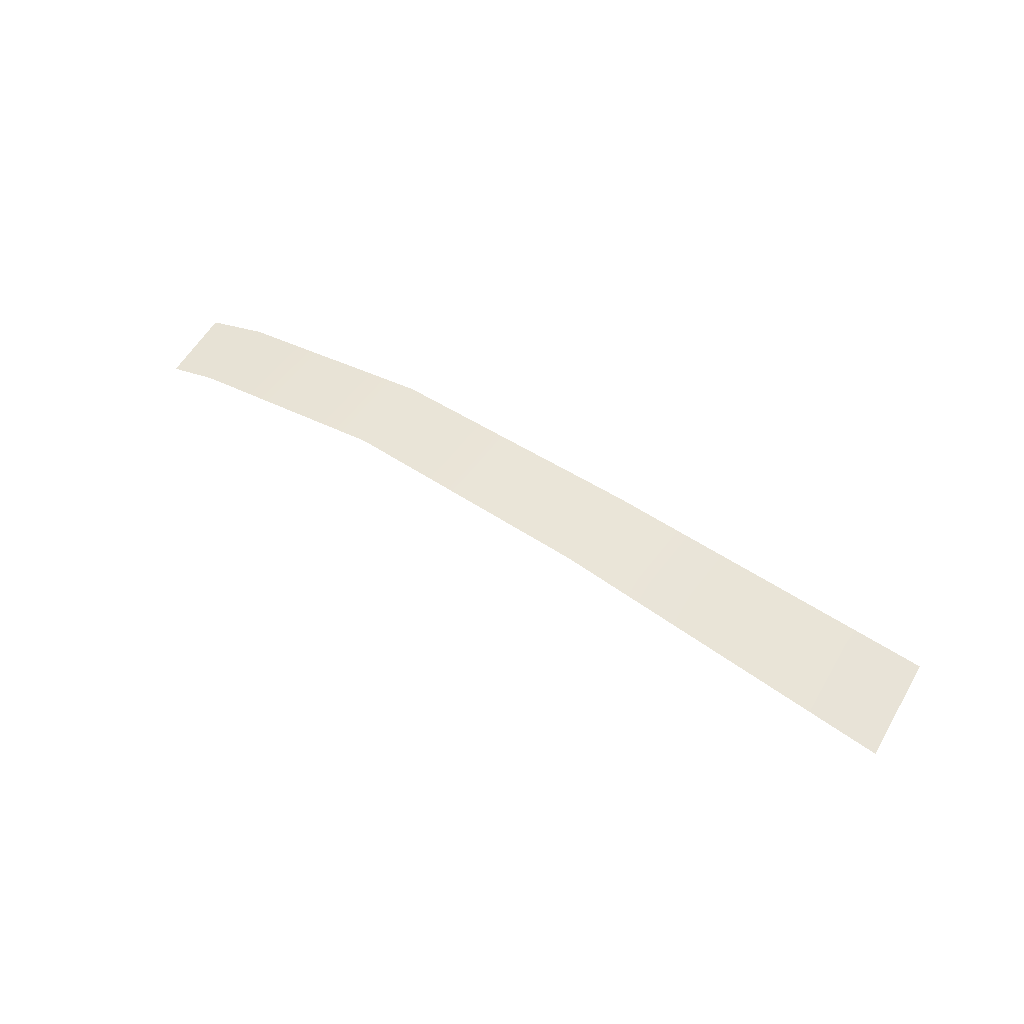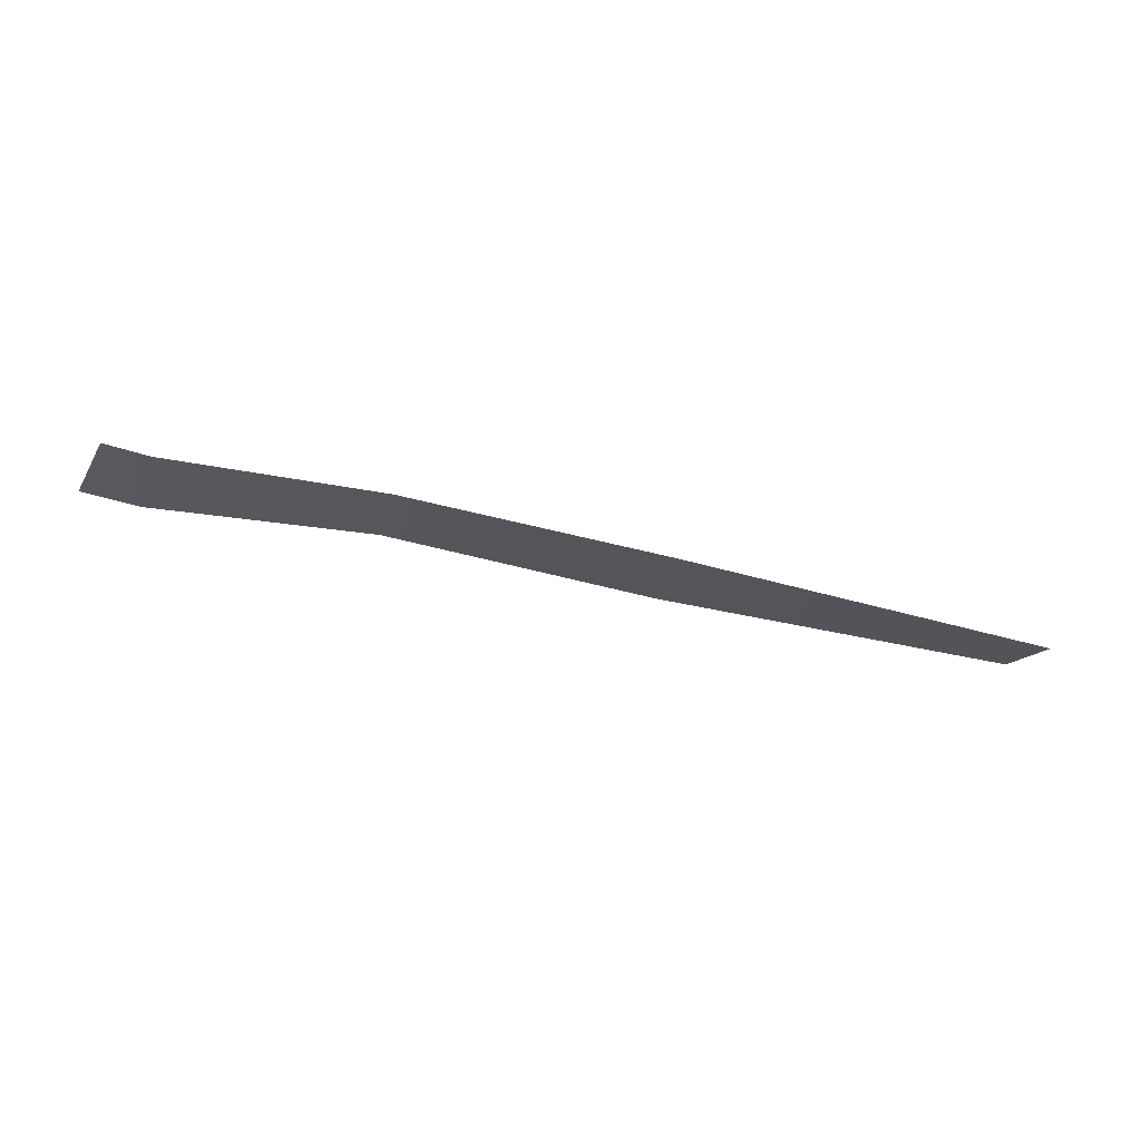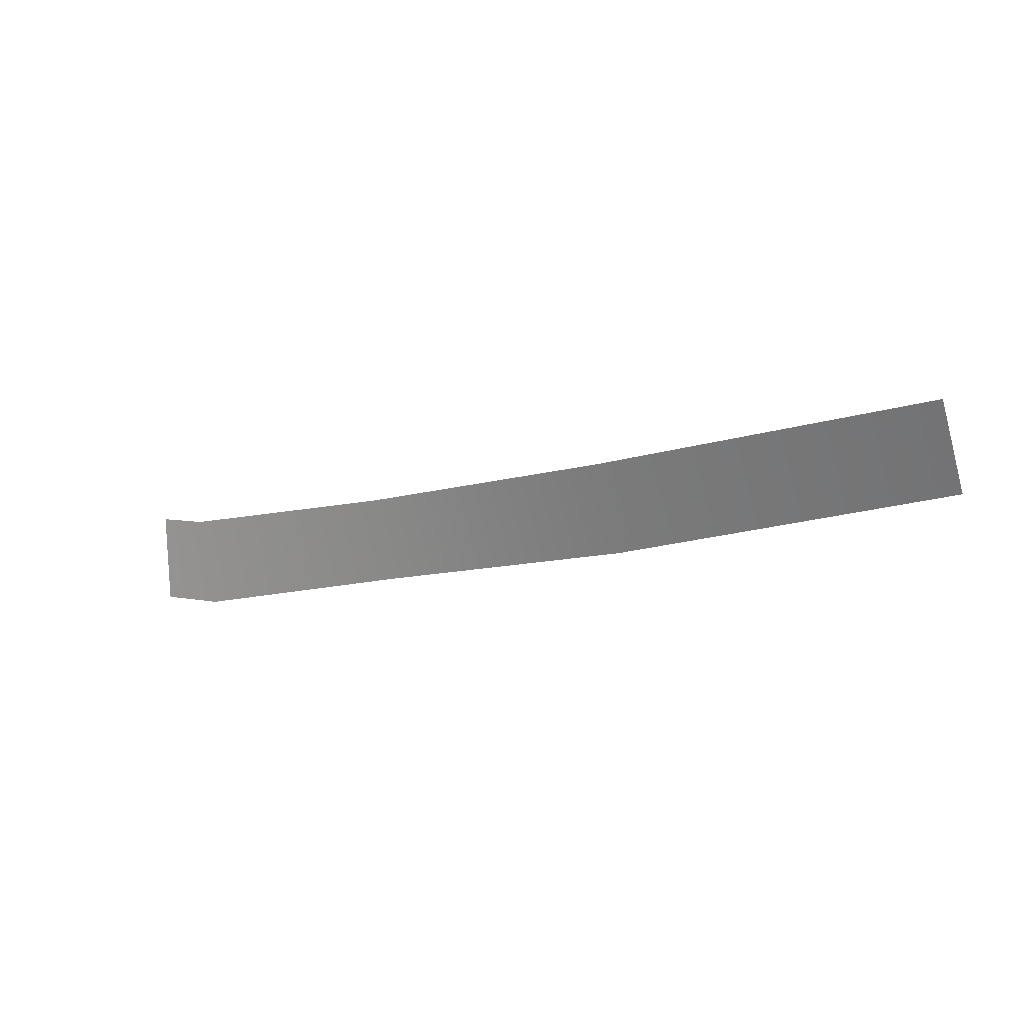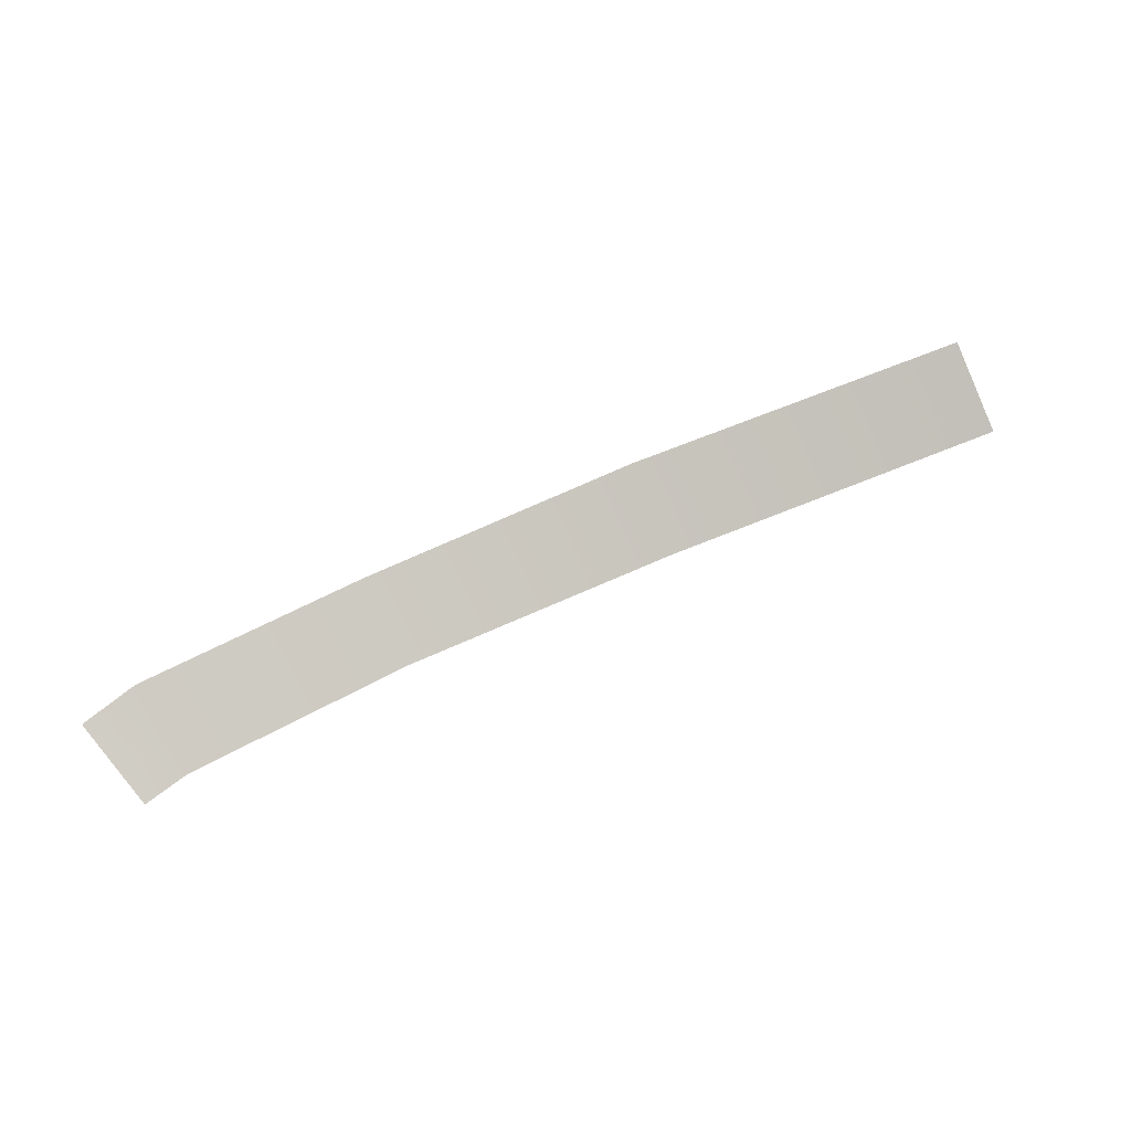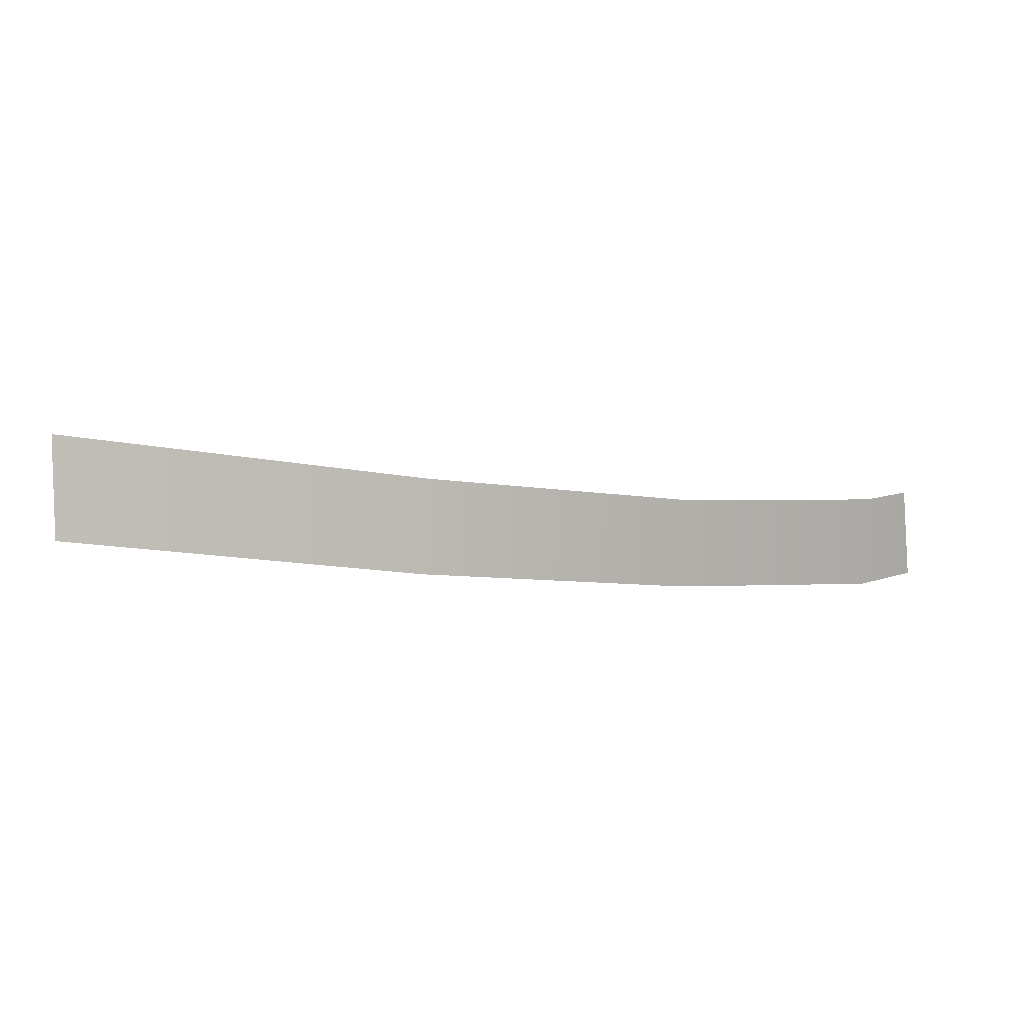
<metadata>
{"format":"obj","ext":"obj","renderer":"f3d","projection":"perspective","resolution":1024,"background":"white","views":[{"elev":35.1,"azim":25.7,"up":"+Y"},{"elev":-38.3,"azim":-21.8,"up":"+Y"},{"elev":7.2,"azim":23.1,"up":"+Z"},{"elev":77.0,"azim":-35.9,"up":"+Y"},{"elev":23.6,"azim":157.1,"up":"+Z"}]}
</metadata>
<code>
g default
v -5.304 1.66 -5.252
v -5.33 1.618 -5.08
v -4.084 1.507 -4.997
v -4.109 1.421 -4.822
v -4.765 1.589 -5.155
v -4.8 1.545 -4.975
v -5.752 1.654 -5.333
v -5.768 1.624 -5.149
v -5.87 1.653 -5.329
v -5.86 1.626 -5.148
g WorldmapLine05_02 WorldmapLine05
f 1 7 8 2
f 3 5 6 4
f 5 1 2 6
f 7 9 10 8

</code>
